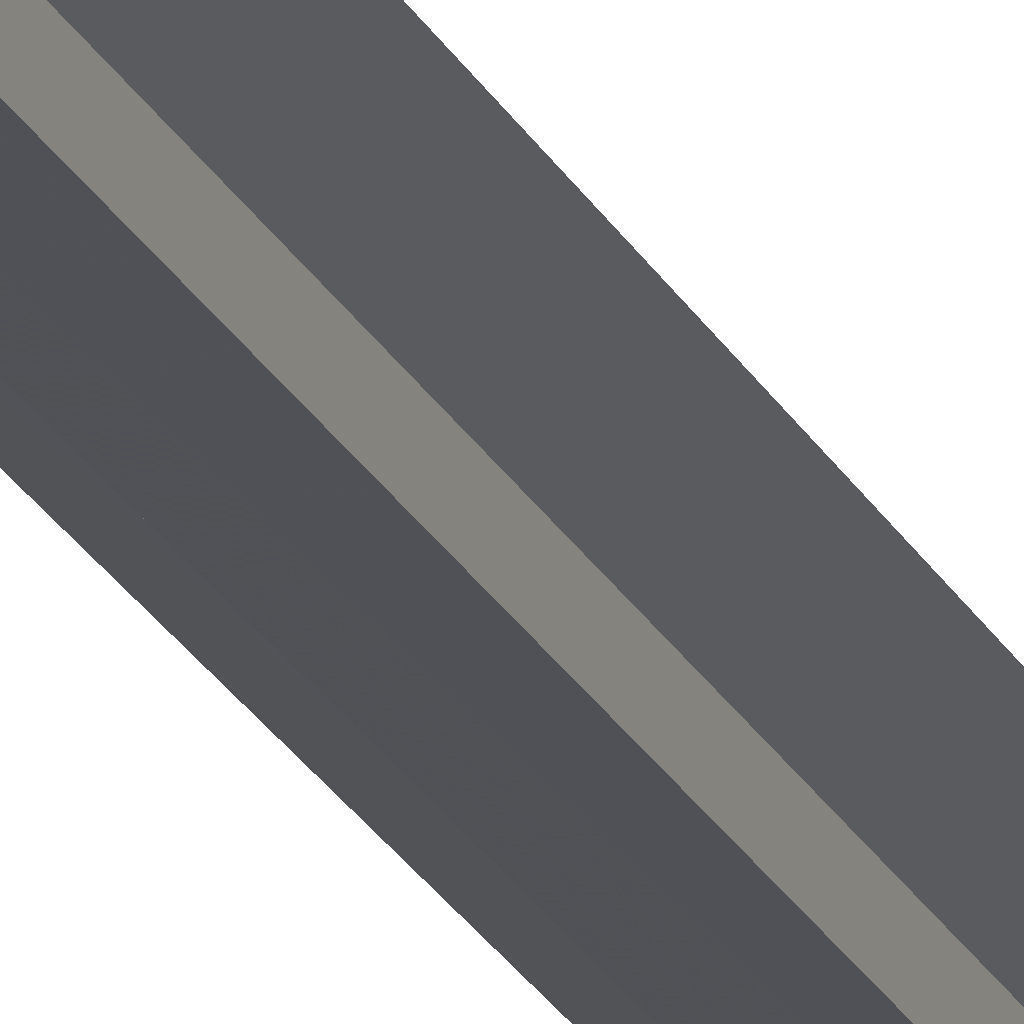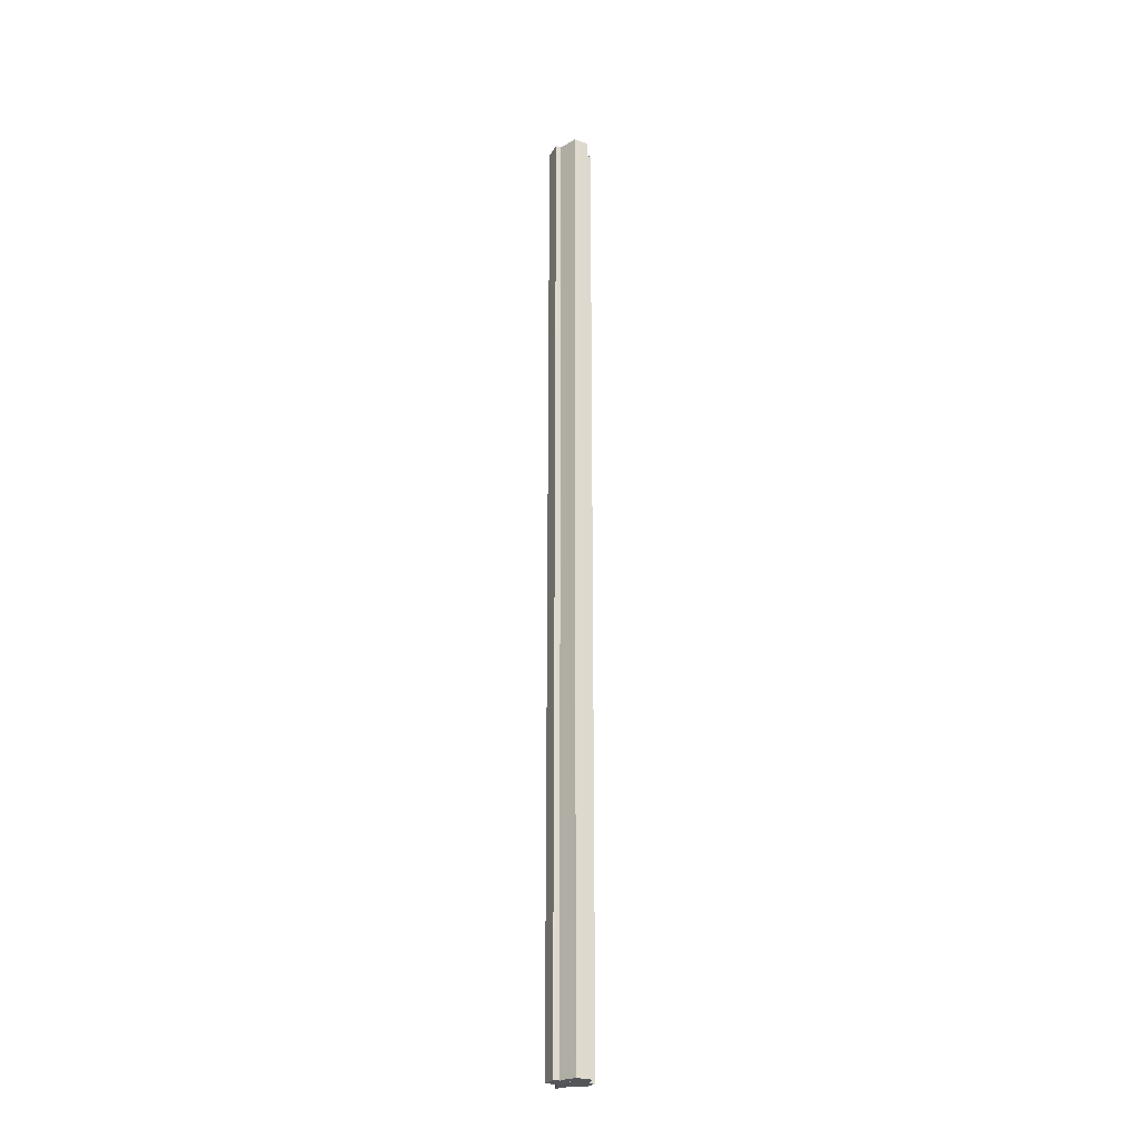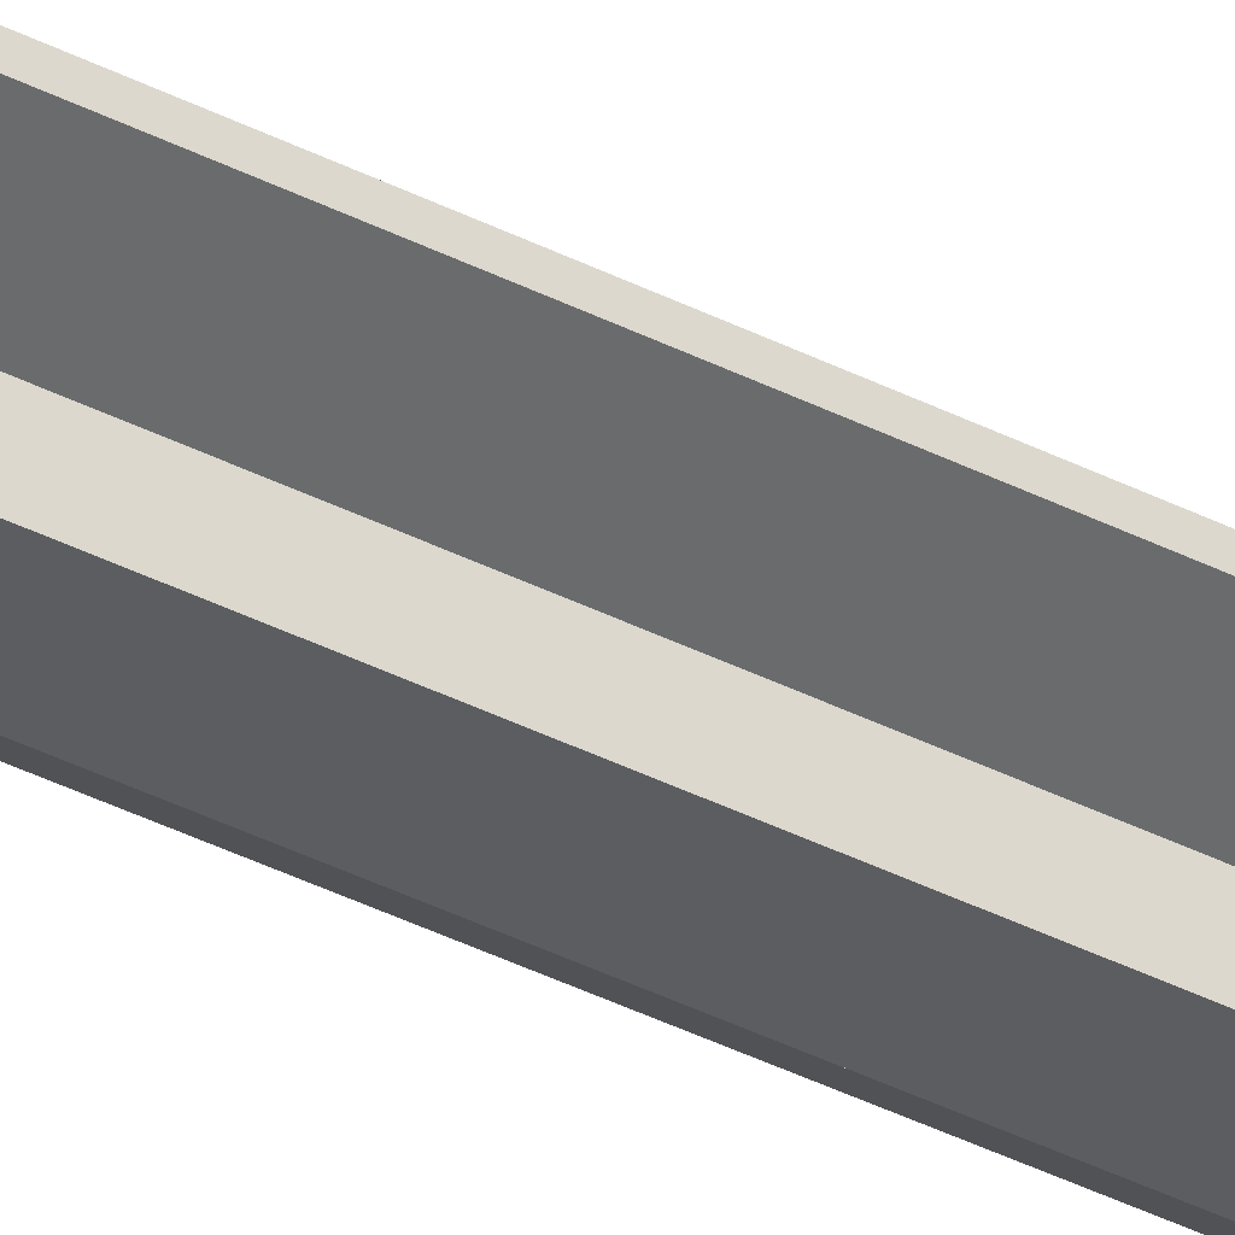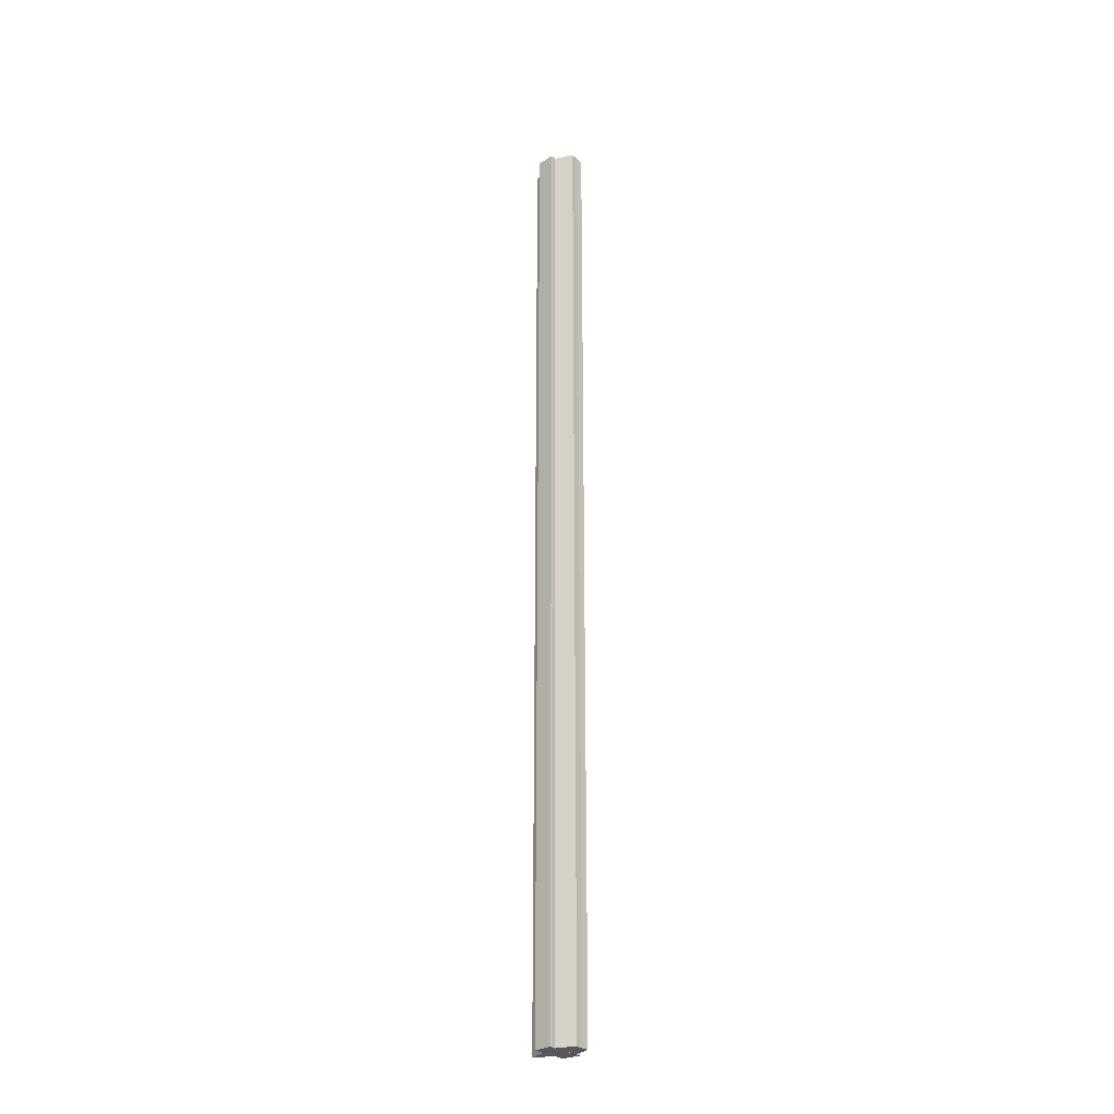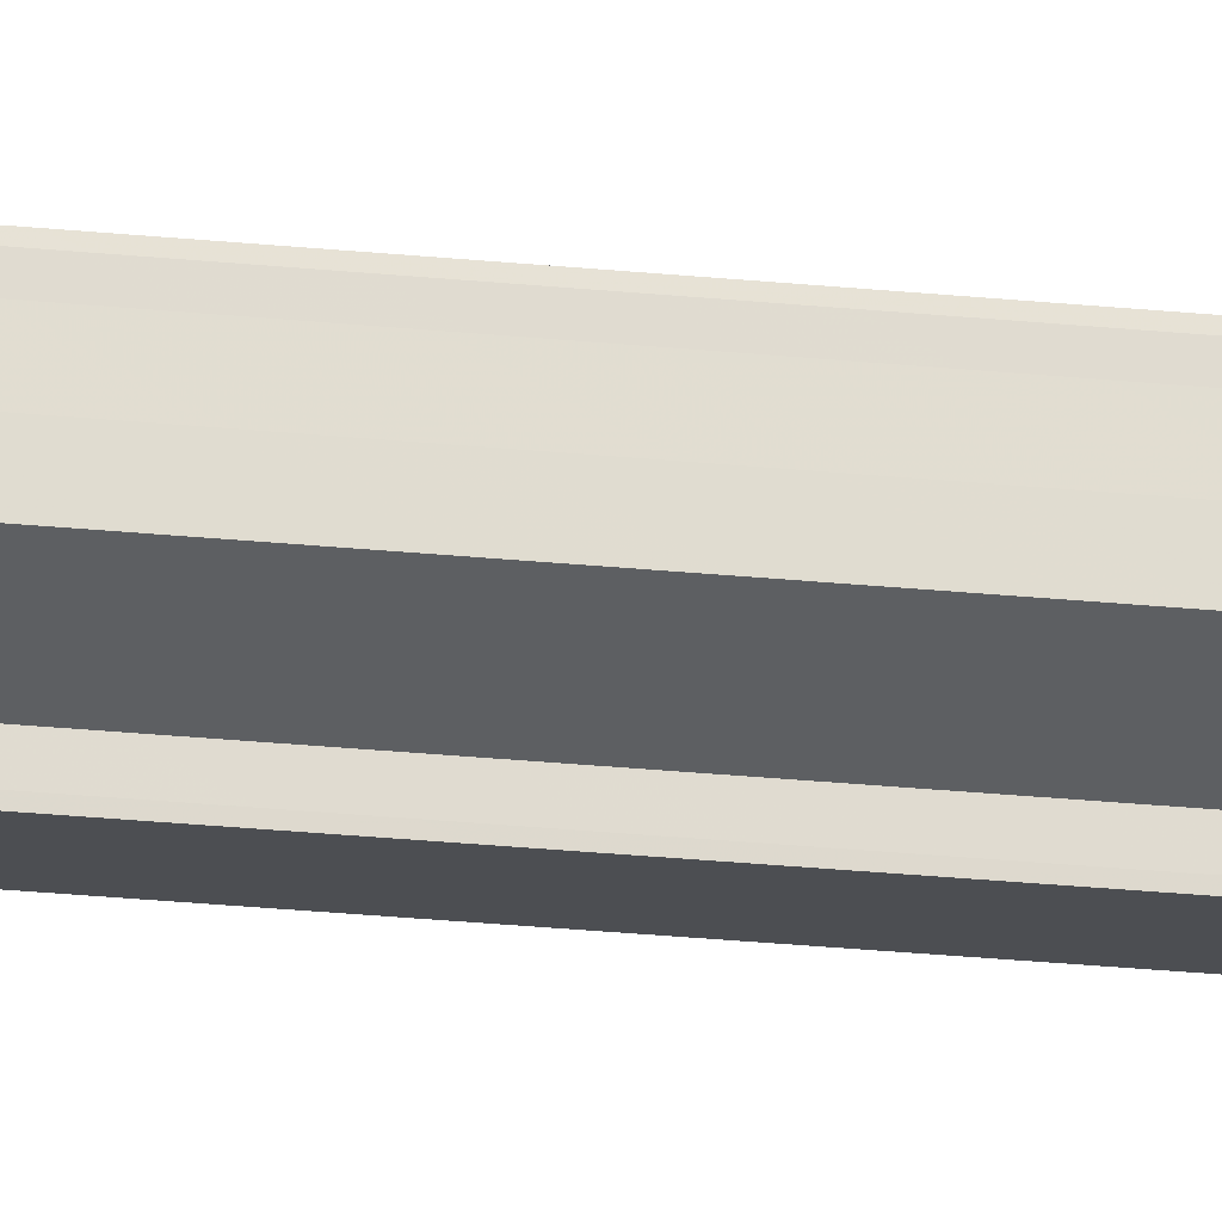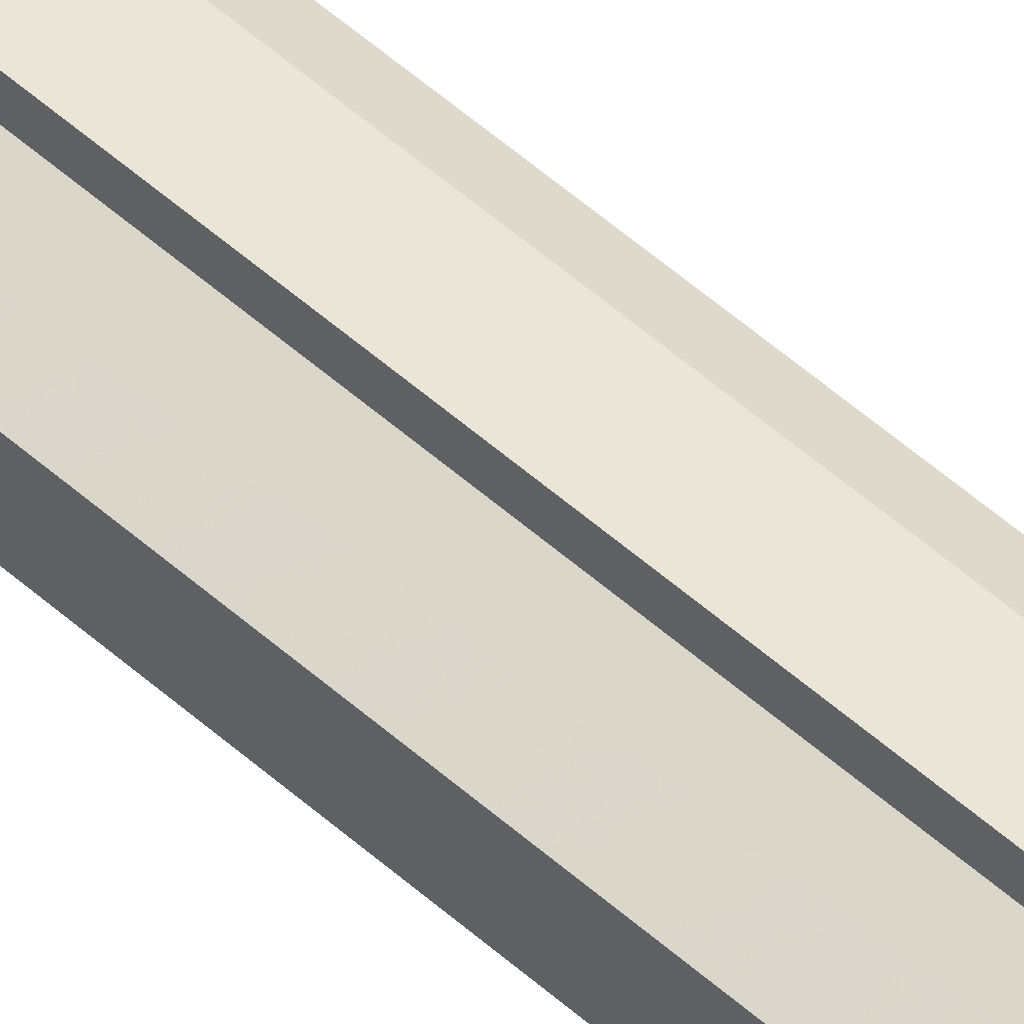
<metadata>
{"format":"obj","ext":"obj","renderer":"f3d","projection":"perspective","resolution":1024,"background":"white","views":[{"elev":-19.6,"azim":-161.9,"up":"+Z"},{"elev":-24.8,"azim":63.1,"up":"+Y"},{"elev":-33.8,"azim":-125.8,"up":"+Z"},{"elev":-28.2,"azim":38.4,"up":"+Y"},{"elev":-21.2,"azim":78.8,"up":"+Z"},{"elev":46.7,"azim":136.4,"up":"+Z"}]}
</metadata>
<code>
o 11573
v 2167 1876 13.82
v 2167 1876 13.82
v 2167 1875 13.82
v 2167 1875 13.82
v 2167 1875 13.82
v 2167 1876 13.83
v 2167 1875 13.83
v 2167 1876 13.83
v 2167 1876 13.83
v 2167 1876 13.83
v 2167 1875 13.83
v 2167 1876 13.84
v 2167 1875 13.83
v 2167 1876 13.84
v 2167 1875 13.84
v 2167 1875 13.83
v 2167 1876 13.83
v 2167 1875 13.83
v 2167 1876 13.83
v 2167 1875 13.83
v 2167 1876 13.84
v 2167 1875 13.84
v 2167 1876 13.84
v 2167 1875 13.84
v 2167 1876 13.84
v 2167 1875 13.84
v 2167 1875 13.84
v 2167 1876 13.85
v 2167 1876 13.85
v 2167 1875 13.85
v 2167 1875 13.83
v 2167 1875 13.84
v 2167 1875 13.84
v 2167 1875 13.84
v 2167 1875 13.83
v 2167 1875 13.83
v 2167 1875 13.83
v 2167 1875 13.82
v 2167 1875 13.82
v 2167 1875 13.83
v 2167 1875 13.83
v 2167 1875 13.83
v 2167 1875 13.84
v 2167 1875 13.84
v 2167 1876 13.83
v 2167 1876 13.84
v 2167 1875 13.85
v 2167 1875 13.84
v 2167 1876 13.85
v 2167 1876 13.84
v 2167 1876 13.84
v 2167 1876 13.84
v 2167 1876 13.83
v 2167 1875 13.84
v 2167 1875 13.83
v 2167 1876 13.83
v 2167 1875 13.84
v 2167 1876 13.84
v 2167 1876 13.83
v 2167 1875 13.84
v 2167 1876 13.84
v 2167 1876 13.84
v 2167 1876 13.84
v 2167 1876 13.84
v 2167 1875 13.84
v 2167 1876 13.83
v 2167 1875 13.84
v 2167 1876 13.82
v 2167 1875 13.83
v 2167 1875 13.82
v 2167 1876 13.82
v 2167 1875 13.83
v 2167 1876 13.83
v 2167 1875 13.82
v 2167 1875 13.82
v 2167 1876 13.82
v 2167 1876 13.82
v 2167 1875 13.83
v 2167 1876 13.83
v 2167 1876 13.83
v 2167 1876 13.83
v 2167 1876 13.83
v 2167 1875 13.83
v 2167 1876 13.82
v 2167 1875 13.83
v 2167 1876 13.83
v 2167 1876 13.83
v 2167 1876 13.83
v 2167 1876 13.84
v 2167 1876 13.84
f 1 2 3
f 4 2 5
f 2 6 5
f 5 6 7
f 8 9 7
f 9 10 11
f 10 12 13
f 12 14 15
f 16 17 18
f 18 19 20
f 20 21 22
f 22 23 24
f 23 25 26
f 26 25 27
f 25 28 27
f 27 29 30
f 31 30 32
f 31 32 33
f 31 33 34
f 31 34 35
f 31 35 36
f 31 36 37
f 31 37 38
f 31 38 39
f 31 40 41
f 31 41 42
f 31 42 43
f 31 43 44
f 45 46 29
f 47 46 48
f 49 50 47
f 45 51 46
f 45 52 51
f 45 53 52
f 54 53 55
f 45 56 53
f 57 58 54
f 45 59 56
f 60 61 57
f 62 63 60
f 63 64 65
f 64 66 67
f 45 68 59
f 69 68 70
f 45 71 68
f 72 73 69
f 74 71 75
f 76 77 74
f 78 79 72
f 80 81 78
f 81 82 83
f 82 84 85
f 45 86 87
f 45 88 86
f 45 89 88
f 45 90 89

</code>
